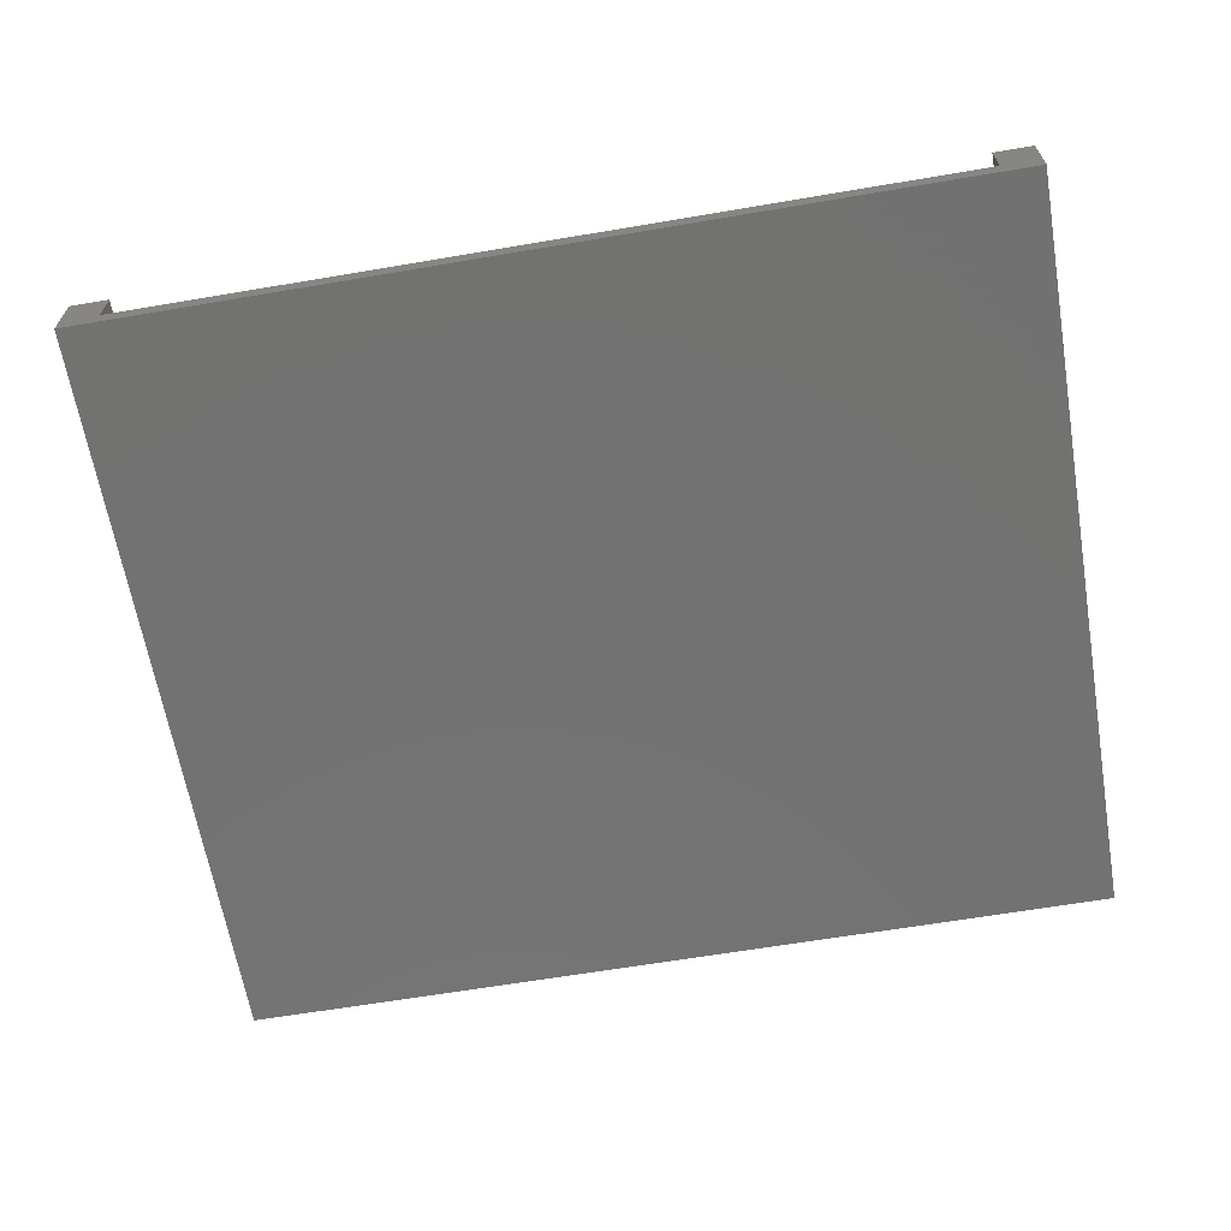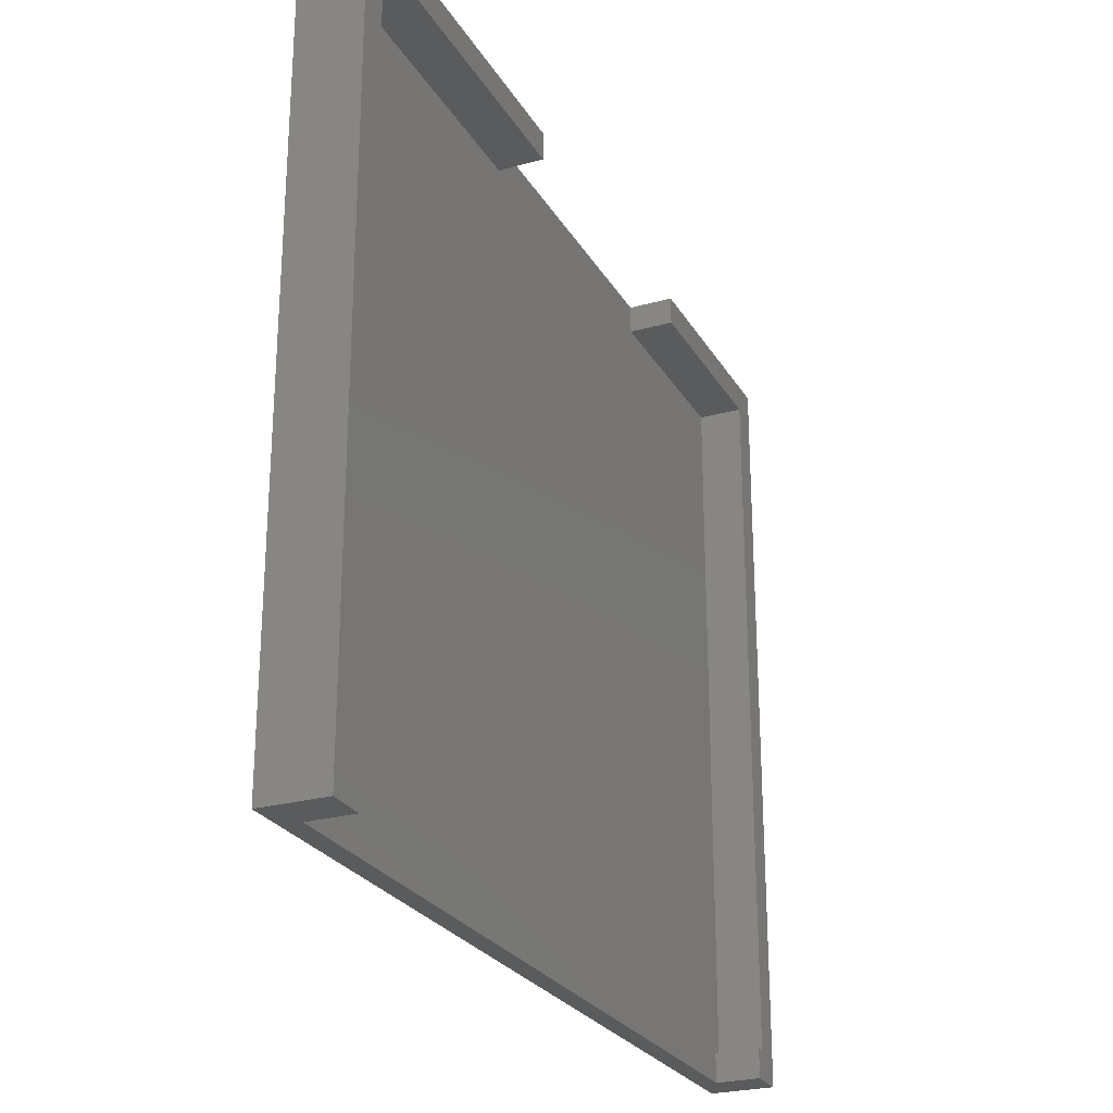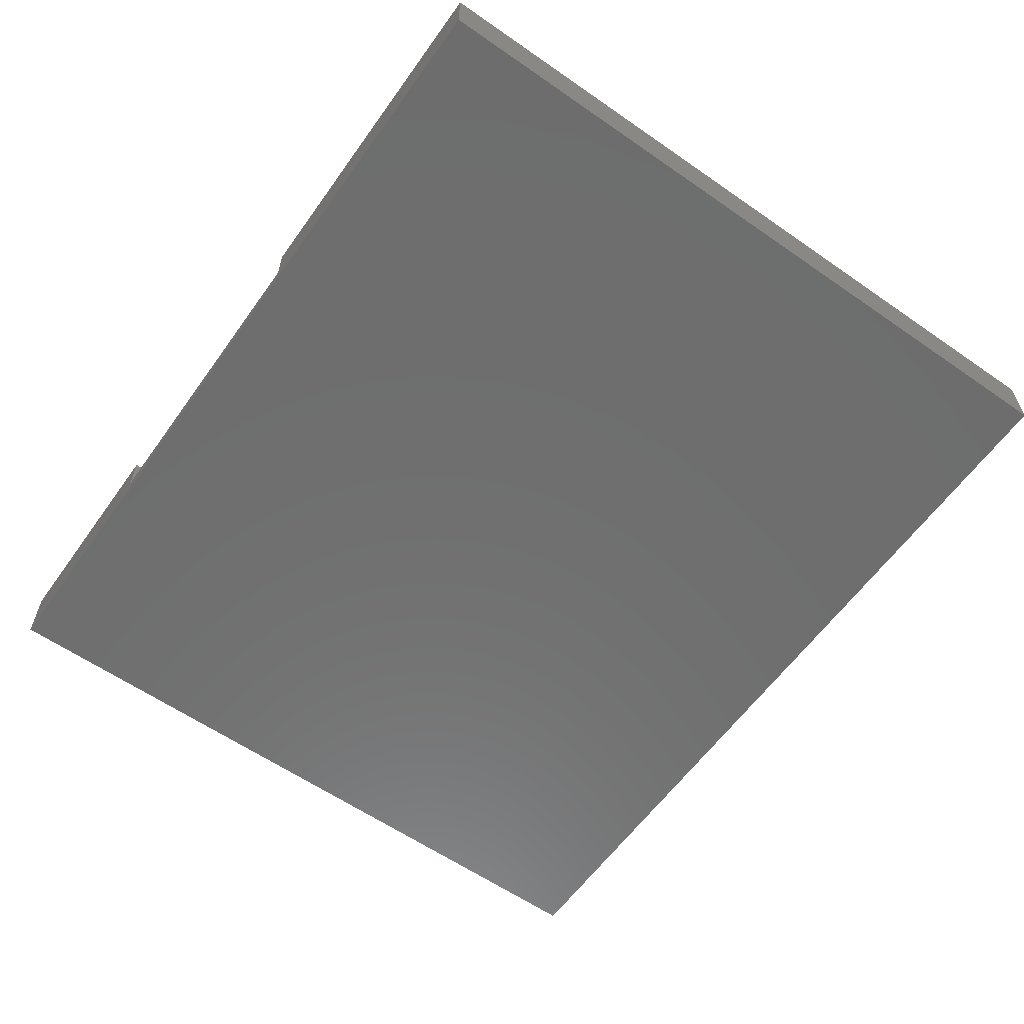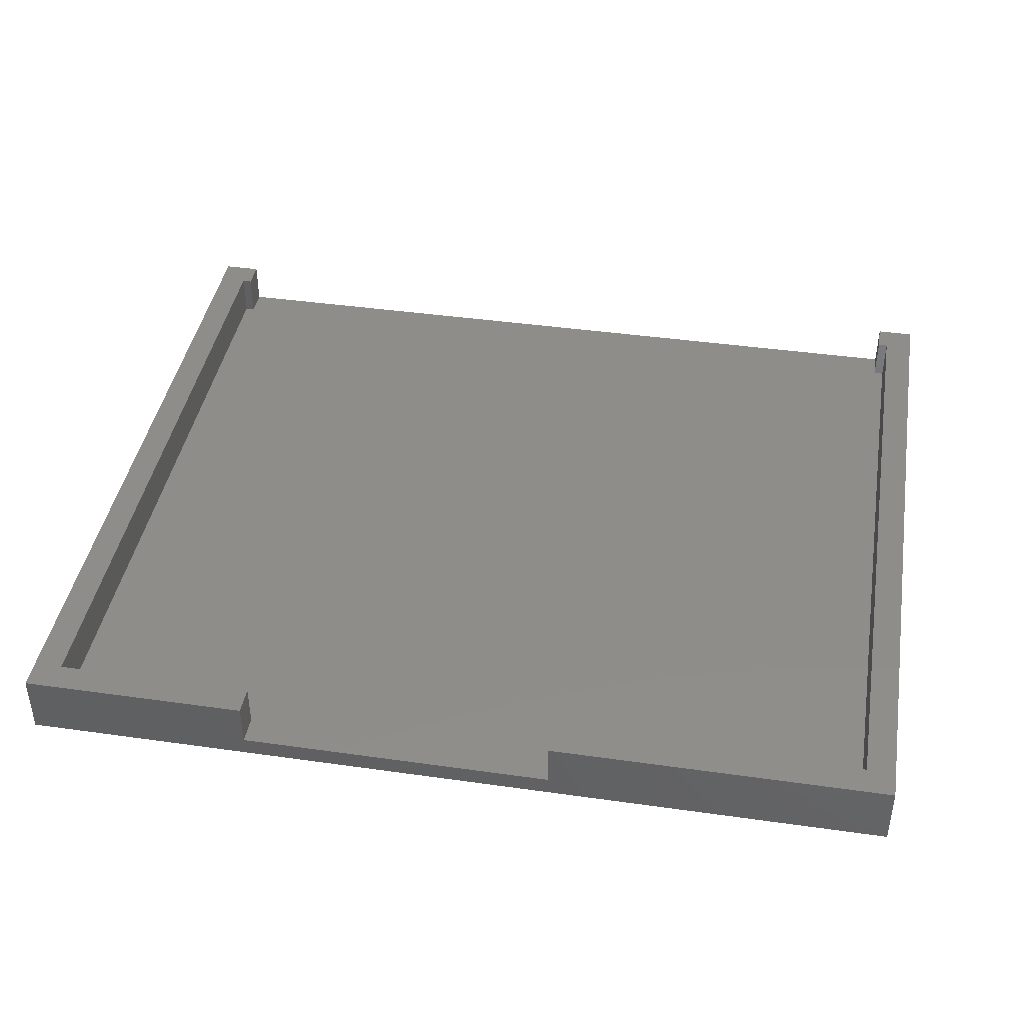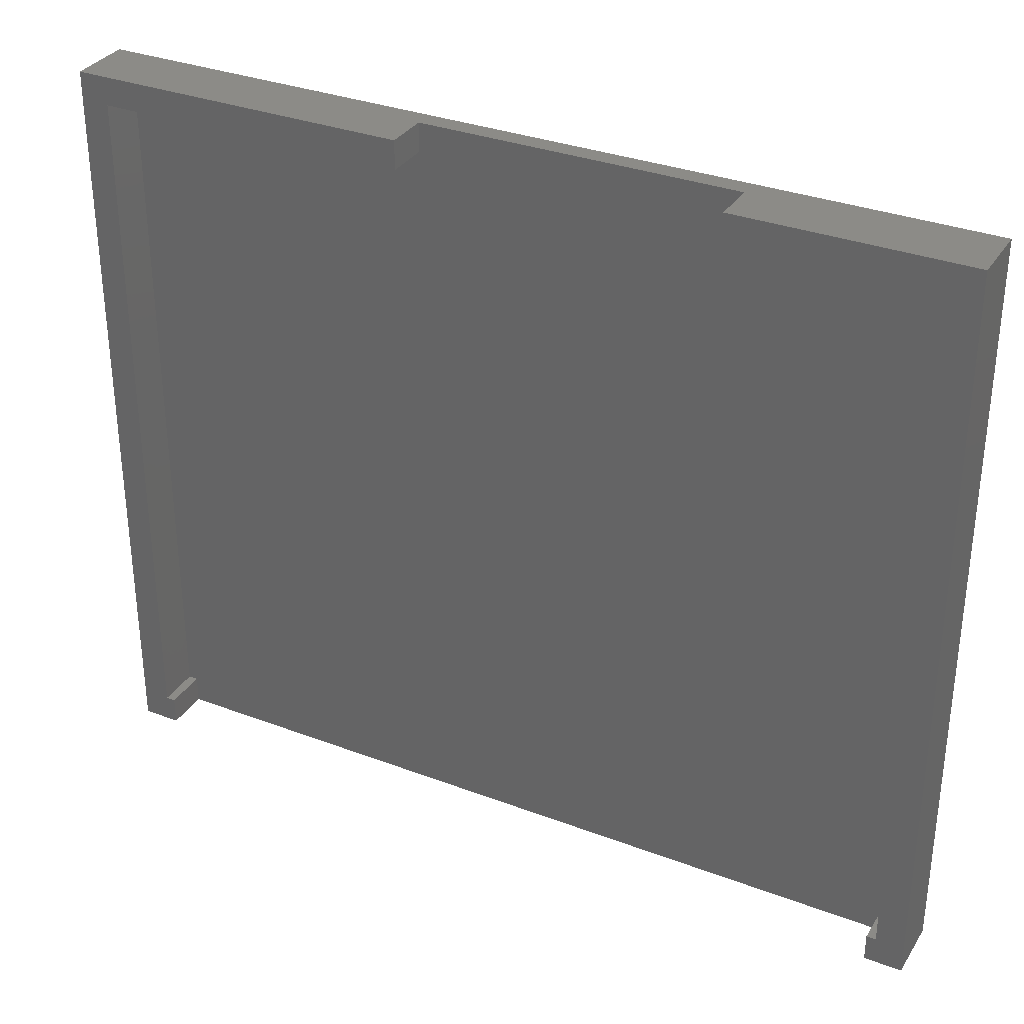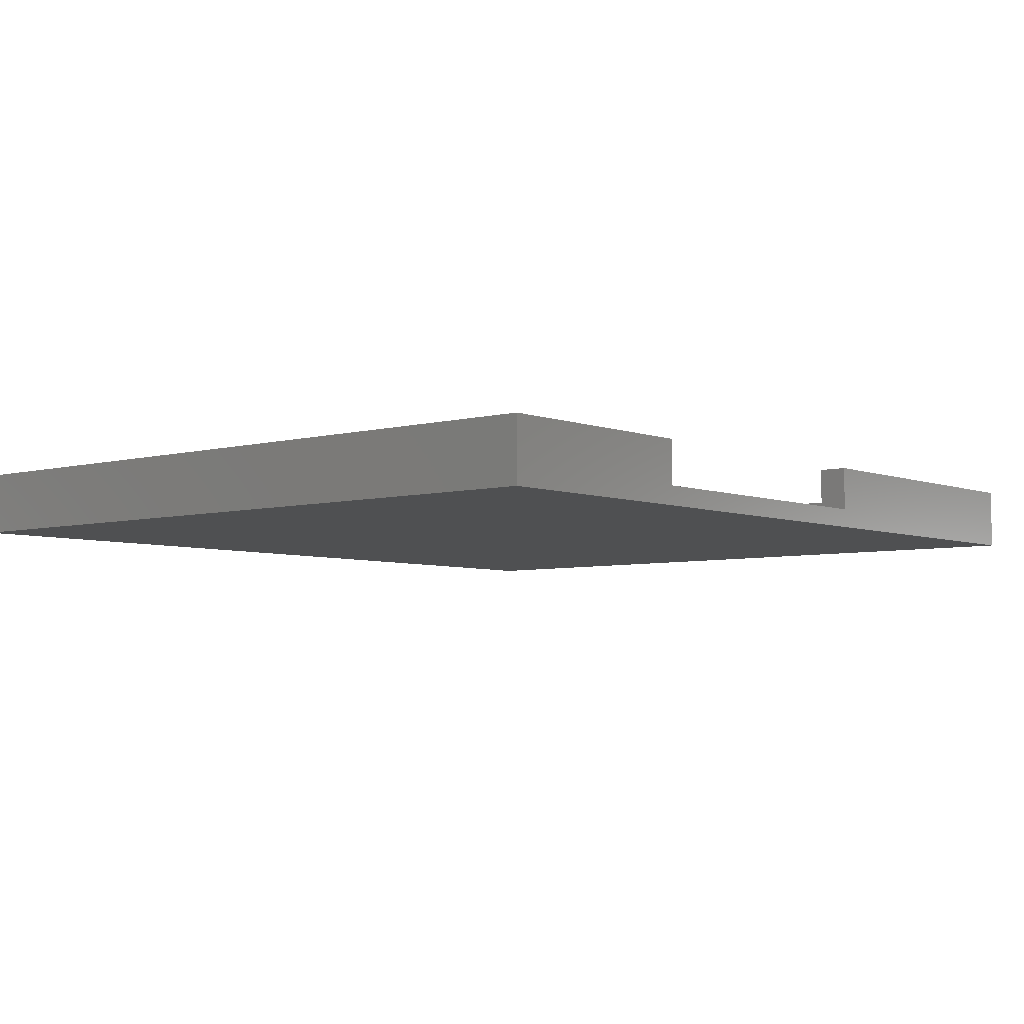
<metadata>
{"format":"stl","ext":"stl","renderer":"f3d","projection":"perspective","resolution":1024,"background":"white","views":[{"elev":-64.1,"azim":9.7,"up":"+Z"},{"elev":-25.6,"azim":-66.0,"up":"+Y"},{"elev":-60.2,"azim":-125.4,"up":"+Z"},{"elev":41.8,"azim":-170.3,"up":"+Z"},{"elev":32.9,"azim":27.6,"up":"+Y"},{"elev":-5.3,"azim":130.2,"up":"+Z"}]}
</metadata>
<code>
# stl→obj: 32 verts, 60 faces
v 0 0 0
v 0 0 10
v 0 120 0
v 0 120 10
v 6 0 3
v 140 0 0
v 6 0 10
v 140 0 10
v 134 0 10
v 134 0 3
v 140 120 0
v 104 120 10
v 104 120 3
v 54 120 3
v 140 120 10
v 54 120 10
v 4.5 4.5 10
v 4.5 115.5 10
v 54 115.5 10
v 6 4.5 10
v 6 4.5 3
v 135.5 115.5 3
v 134 4.5 3
v 135.5 4.5 3
v 104 115.5 3
v 54 115.5 3
v 4.5 115.5 3
v 4.5 4.5 3
v 134 4.5 10
v 135.5 4.5 10
v 135.5 115.5 10
v 104 115.5 10
f 1 2 3
f 3 2 4
f 5 1 6
f 5 7 2
f 8 9 6
f 9 10 6
f 2 1 5
f 10 5 6
f 1 3 6
f 6 3 11
f 12 11 13
f 3 4 14
f 3 14 11
f 11 12 15
f 14 4 16
f 13 11 14
f 17 2 7
f 17 18 4
f 4 2 17
f 19 4 18
f 16 4 19
f 20 17 7
f 21 20 7
f 5 21 7
f 21 5 10
f 22 21 23
f 23 21 10
f 22 23 24
f 25 21 22
f 13 21 25
f 26 21 13
f 14 26 13
f 26 27 21
f 28 21 27
f 29 23 9
f 9 23 10
f 30 8 31
f 12 32 31
f 29 9 30
f 15 12 31
f 9 8 30
f 8 15 31
f 8 6 11
f 15 8 11
f 12 13 32
f 32 13 25
f 14 16 19
f 26 14 19
f 26 19 18
f 27 26 18
f 27 18 17
f 28 27 17
f 20 21 17
f 17 21 28
f 22 31 32
f 25 22 32
f 31 22 30
f 30 22 24
f 30 24 29
f 29 24 23

</code>
